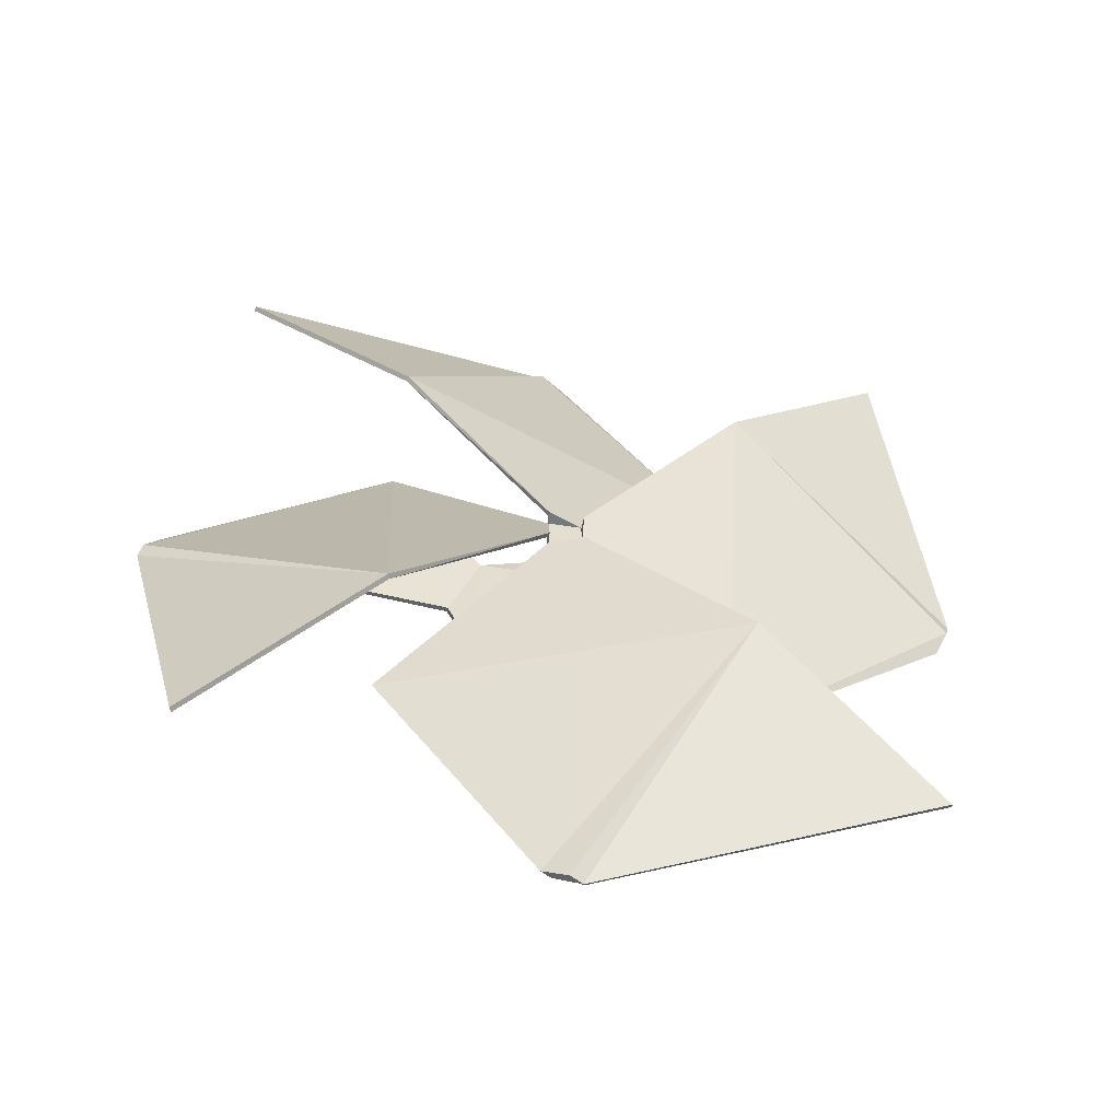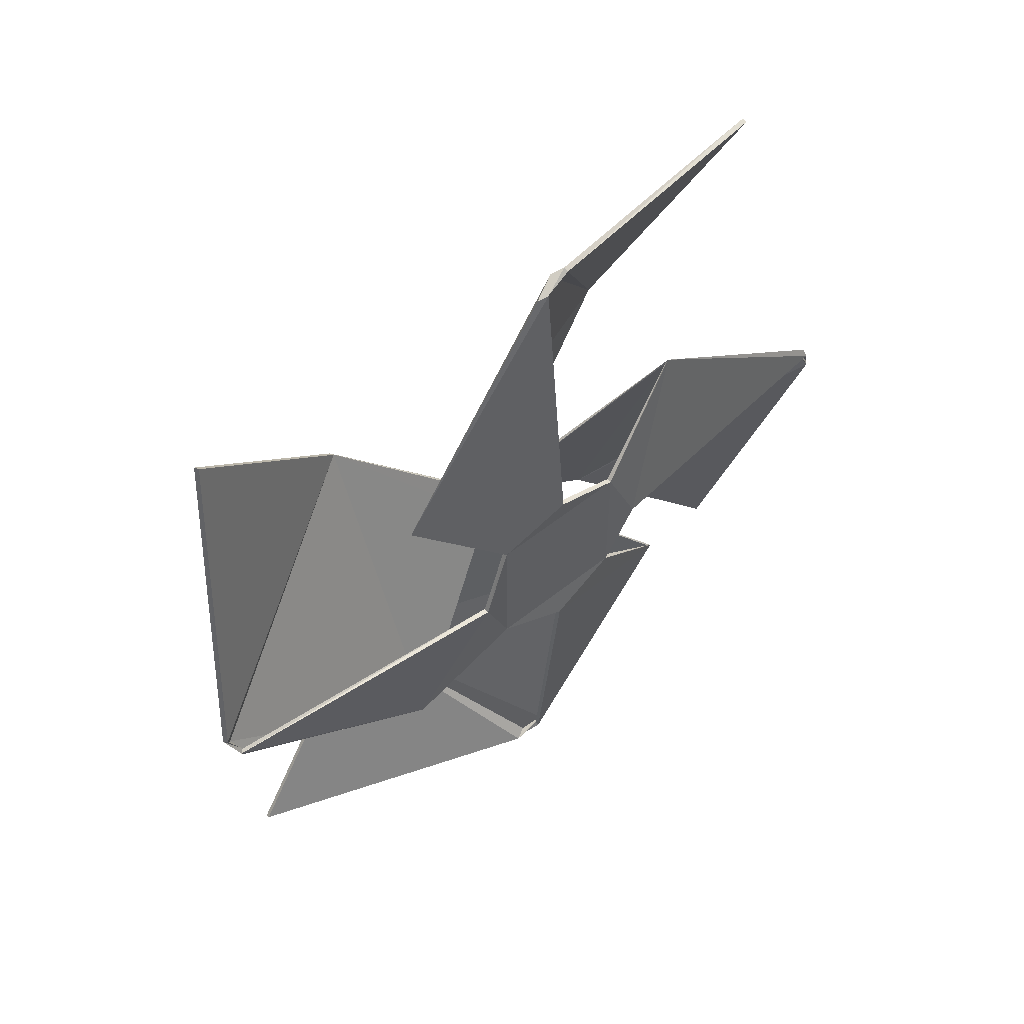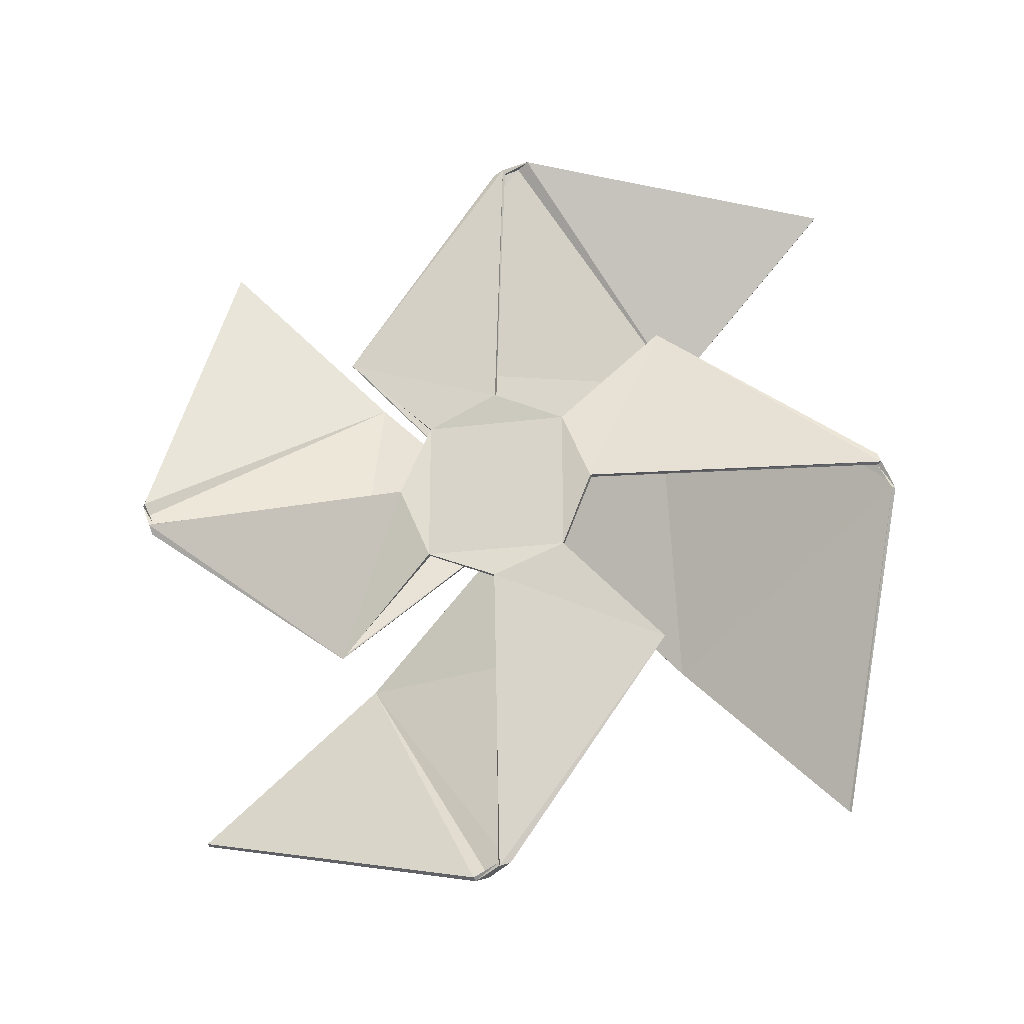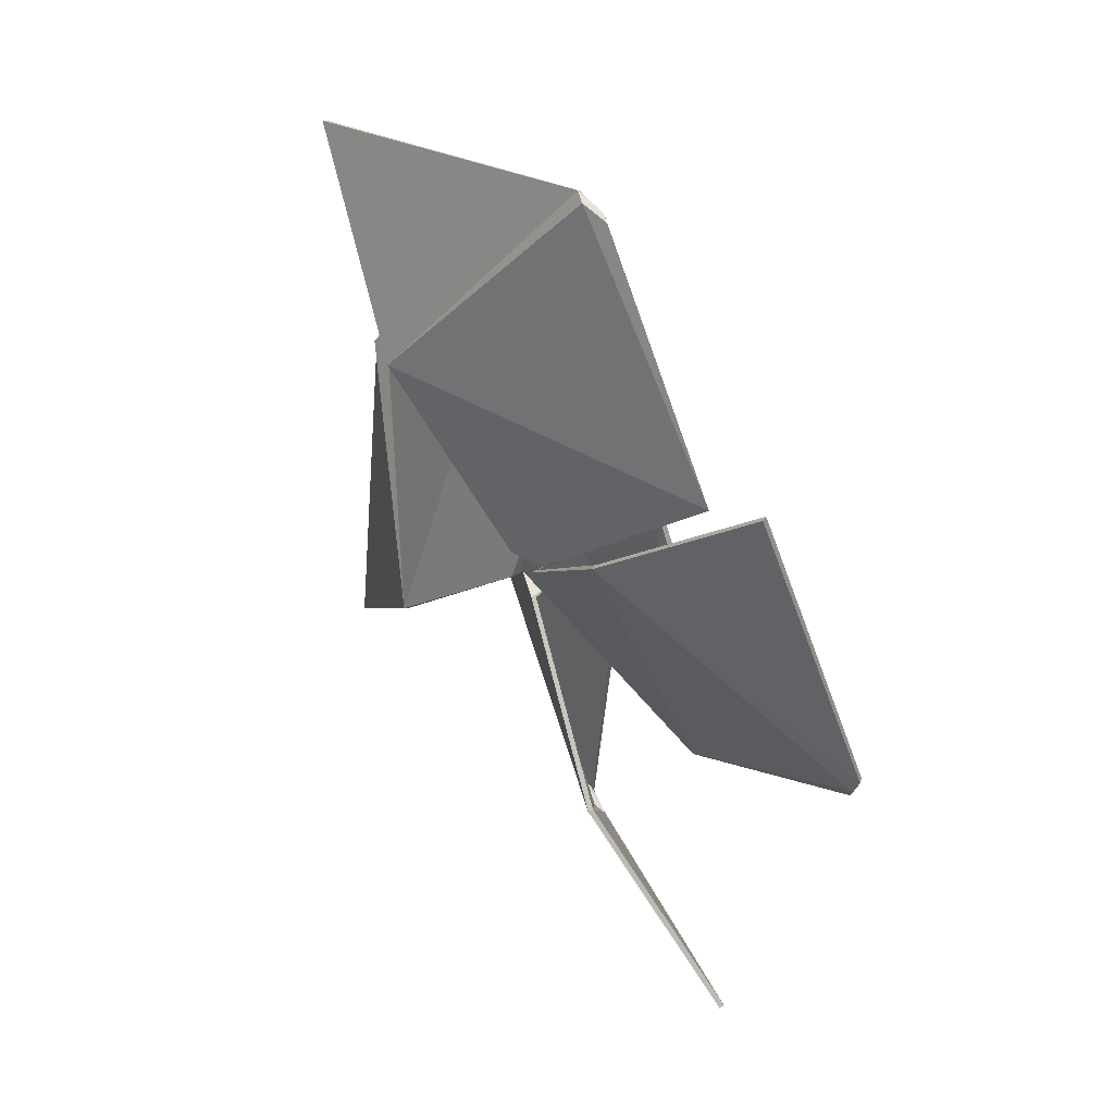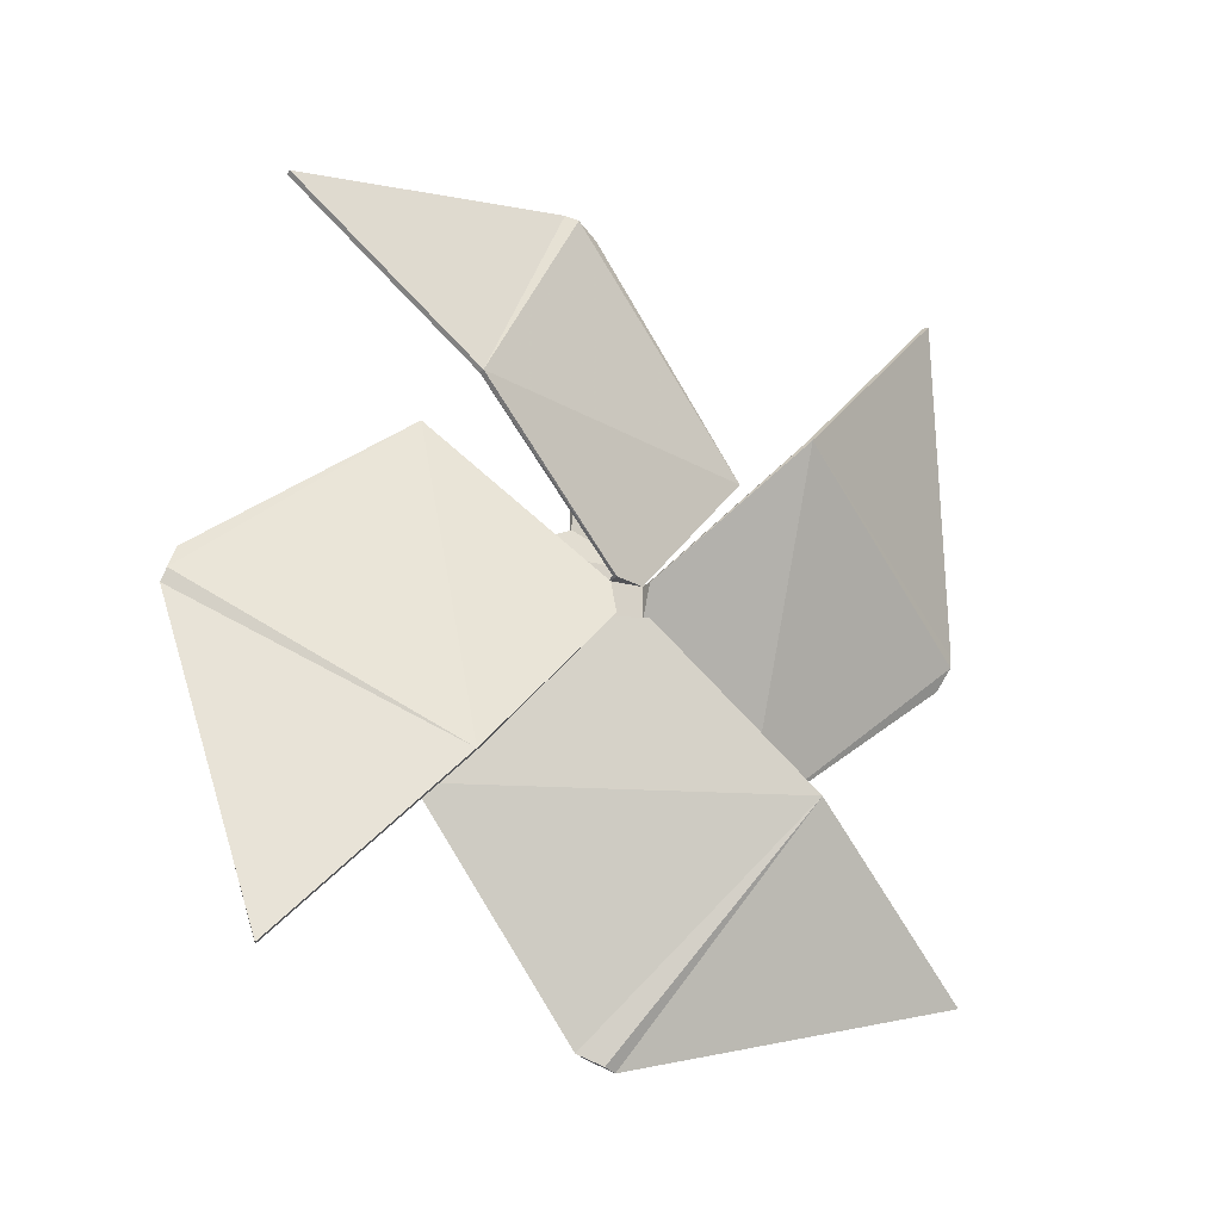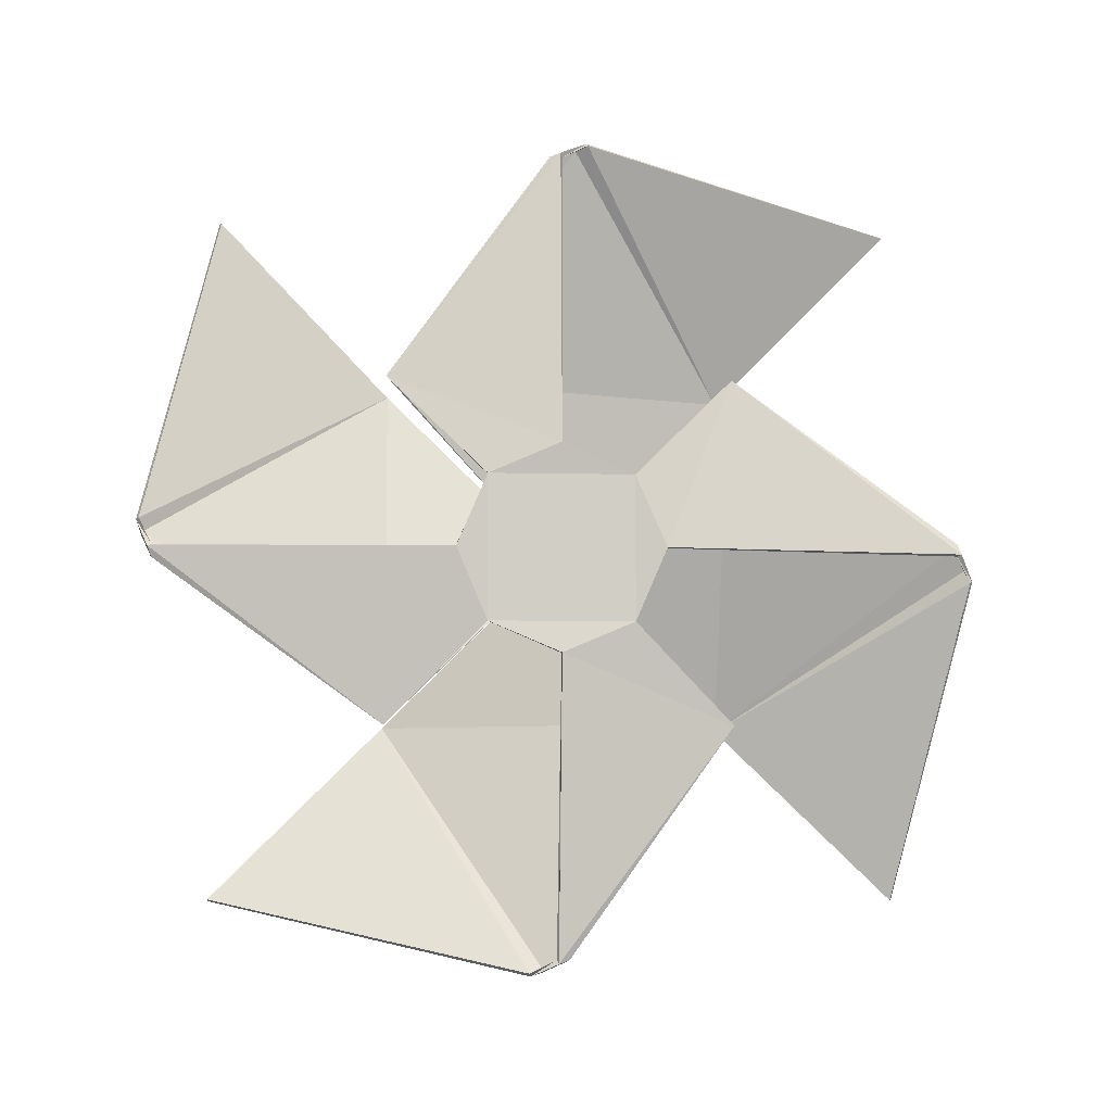
<metadata>
{"format":"obj","ext":"obj","renderer":"f3d","projection":"perspective","resolution":1024,"background":"white","views":[{"elev":-54.1,"azim":-99.3,"up":"+Z"},{"elev":54.9,"azim":49.7,"up":"+Z"},{"elev":-22.3,"azim":102.9,"up":"+Z"},{"elev":44.9,"azim":-35.0,"up":"+Y"},{"elev":-18.3,"azim":-118.6,"up":"+Z"},{"elev":-6.6,"azim":85.7,"up":"+Y"}]}
</metadata>
<code>
o wheel
v 0 0.6578 0.6578
v -0 -0.6578 0.6578
v 0 0.6578 -0.6578
v -0 -0.6578 -0.6578
v -0.08275 0.3289 -0.3289
v 0.1691 0.3289 0.3289
v 0.1691 0.3289 -0.3289
v -0.08275 -0.3289 -0.3289
v 0.1691 -0.3289 0.3289
v -0.08275 0.3289 0.3289
v -0.08275 -0.3289 0.3289
v 0.1691 -0.3289 -0.3289
v 0.2321 0 0.1969
v 0.2213 -0.1379 0.1379
v 0.2213 0.1379 0.1379
v 0.2321 0.1969 0
v 0.2213 -0.1379 -0.1379
v 0.2321 -0.1969 0
v 0.2321 0 -0.1969
v 0.2213 0.1379 -0.1379
v -0.008318 0.03306 -0.03306
v 0.01623 0.03156 0.03156
v -0.008318 -0.03306 -0.03306
v 0.01623 0.03156 -0.03156
v -0.008318 0.03306 0.03306
v 0.01623 -0.03156 0.03156
v -0.008318 -0.03306 0.03306
v 0.01623 -0.03156 -0.03156
v 0.1551 -0.05296 -0.7917
v 0.1466 -0.02811 -0.7838
v 0.1657 0.01825 -0.7617
v 0.1726 -0.001793 -0.7681
v 0.1551 0.7917 -0.05296
v 0.1466 0.7838 -0.02811
v 0.1657 0.7617 0.01825
v 0.1726 0.7681 -0.001793
v 0.1551 0.05296 0.7917
v 0.1466 0.02811 0.7838
v 0.1657 -0.01825 0.7617
v 0.1726 0.001793 0.7681
v 0.1551 -0.7917 0.05296
v 0.1466 -0.7838 0.02811
v 0.1657 -0.7617 -0.01825
v 0.1726 -0.7681 0.001793
v 0.009117 0.6592 0.654
v 0.009116 -0.654 0.6592
v 0.009117 0.654 -0.6592
v 0.009116 -0.6592 -0.654
v -0.0735 0.3262 -0.3315
v 0.1679 0.3238 0.3204
v 0.1679 0.3204 -0.3238
v -0.0735 -0.3315 -0.3262
v 0.1679 -0.3204 0.3238
v -0.0735 0.3315 0.3262
v -0.0735 -0.3262 0.3315
v 0.1679 -0.3238 -0.3204
v 0.2222 0.000688 0.1973
v 0.2113 -0.1375 0.1375
v 0.2113 0.1375 0.1375
v 0.2222 0.1973 -0.000688
v 0.2113 -0.1375 -0.1375
v 0.2222 -0.1973 0.000688
v 0.2222 -0.000687 -0.1973
v 0.2113 0.1375 -0.1375
v 0.000529 0.03637 -0.03635
v 0.02603 0.03174 0.03352
v 0.000529 -0.03635 -0.03637
v 0.02603 0.03352 -0.03174
v 0.000529 0.03635 0.03637
v 0.02603 -0.03352 0.03174
v 0.000529 -0.03637 0.03635
v 0.02603 -0.03174 -0.03352
v 0.163 -0.05505 -0.786
v 0.1523 -0.03198 -0.7765
v 0.1647 0.01113 -0.7548
v 0.1671 -0.005241 -0.7605
v 0.163 0.786 -0.05505
v 0.1523 0.7765 -0.03198
v 0.1647 0.7548 0.01113
v 0.1671 0.7605 -0.005241
v 0.163 0.05505 0.786
v 0.1523 0.03198 0.7765
v 0.1647 -0.01113 0.7548
v 0.1671 0.005241 0.7605
v 0.163 -0.786 0.05505
v 0.1523 -0.7765 0.03198
v 0.1647 -0.7548 -0.01113
v 0.1671 -0.7605 0.005241
f 11 27 28
f 22 6 5
f 26 9 10
f 5 34 33 3
f 8 30 29 4
f 9 14 13
f 10 38 37 1
f 6 16 36 35
f 12 17 18
f 11 42 41 2
f 9 13 40 39
f 8 7 31 30
f 12 18 44 43
f 6 15 16
f 20 14 17
f 24 8 23
f 27 26 28
f 28 24 23
f 22 21 24
f 25 22 26
f 22 24 28
f 11 28 12
f 22 5 21
f 26 10 25
f 9 39 38 10
f 12 43 42 11
f 7 20 19
f 6 35 34 5
f 14 15 13
f 15 20 16
f 20 17 19
f 17 14 18
f 14 20 15
f 24 7 8
f 22 28 26
f 29 30 31 32
f 33 34 35 36
f 37 38 39 40
f 41 42 43 44
f 7 19 32 31
f 55 72 71
f 66 49 50
f 70 54 53
f 49 47 77 78
f 52 48 73 74
f 53 57 58
f 54 45 81 82
f 50 79 80 60
f 56 62 61
f 55 46 85 86
f 53 83 84 57
f 52 74 75 51
f 56 87 88 62
f 50 60 59
f 64 61 58
f 68 67 52
f 71 72 70
f 72 67 68
f 66 68 65
f 69 70 66
f 66 72 68
f 55 56 72
f 66 65 49
f 70 69 54
f 53 54 82 83
f 56 55 86 87
f 51 63 64
f 50 49 78 79
f 58 57 59
f 59 60 64
f 64 63 61
f 61 62 58
f 58 59 64
f 68 52 51
f 66 70 72
f 73 76 75 74
f 77 80 79 78
f 81 84 83 82
f 85 88 87 86
f 51 75 76 63
f 8 4 48 52
f 5 3 47 49
f 10 1 45 54
f 11 2 46 55
f 15 6 50 59
f 14 9 53 58
f 17 12 56 61
f 20 7 51 64
f 13 15 59 57
f 16 20 64 60
f 19 17 61 63
f 18 14 58 62
f 28 23 67 72
f 22 25 69 66
f 24 21 65 68
f 26 27 71 70
f 23 8 52 67
f 7 24 68 51
f 6 22 66 50
f 21 5 49 65
f 9 26 70 53
f 25 10 54 69
f 27 11 55 71
f 12 28 72 56
f 29 32 76 73
f 33 36 80 77
f 37 40 84 81
f 41 44 88 85
f 32 19 63 76
f 4 29 73 48
f 3 33 77 47
f 36 16 60 80
f 1 37 81 45
f 40 13 57 84
f 2 41 85 46
f 44 18 62 88

</code>
